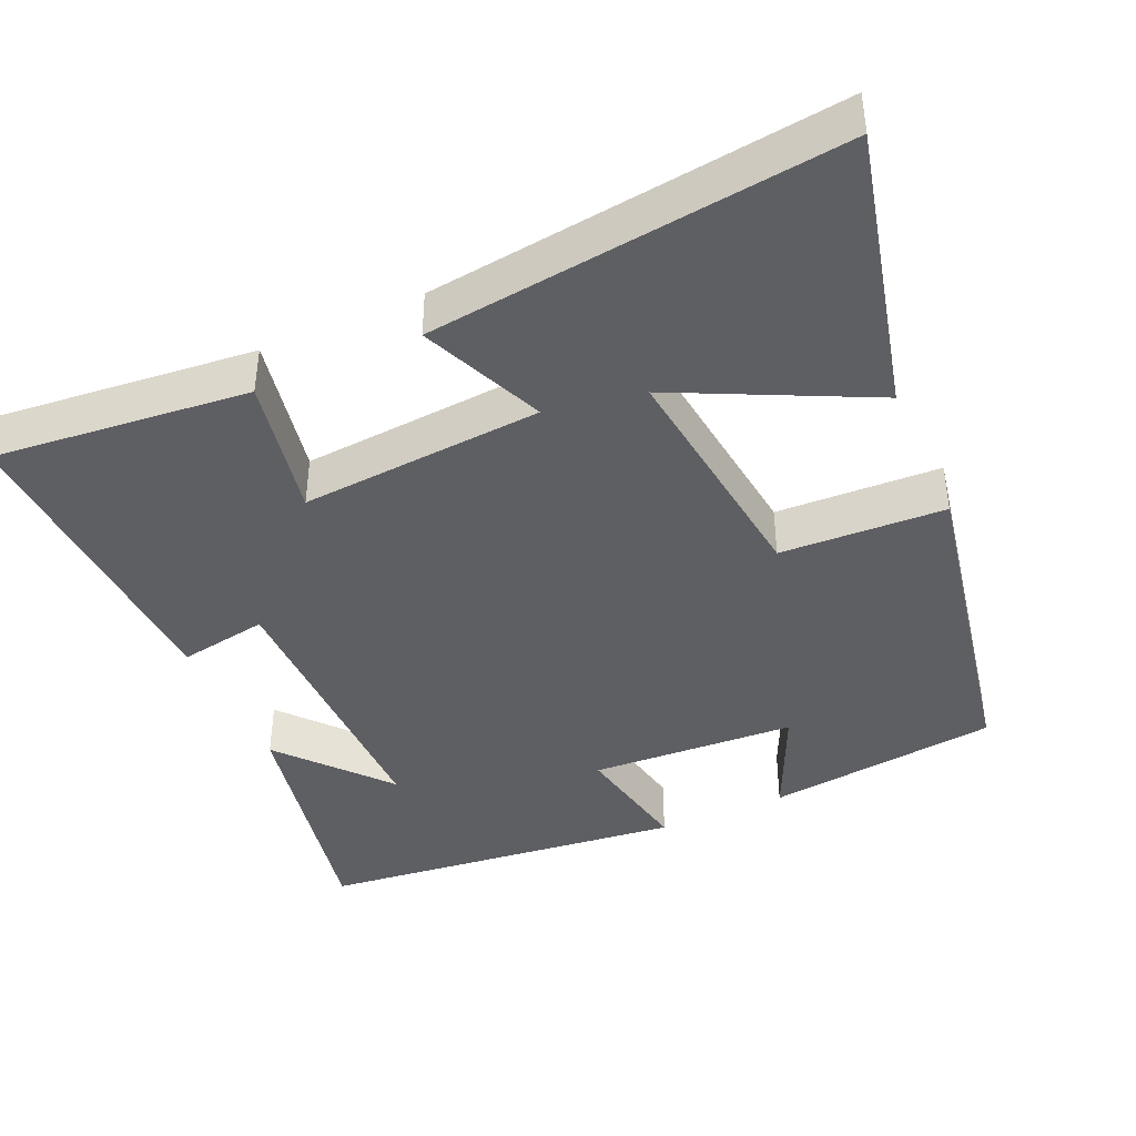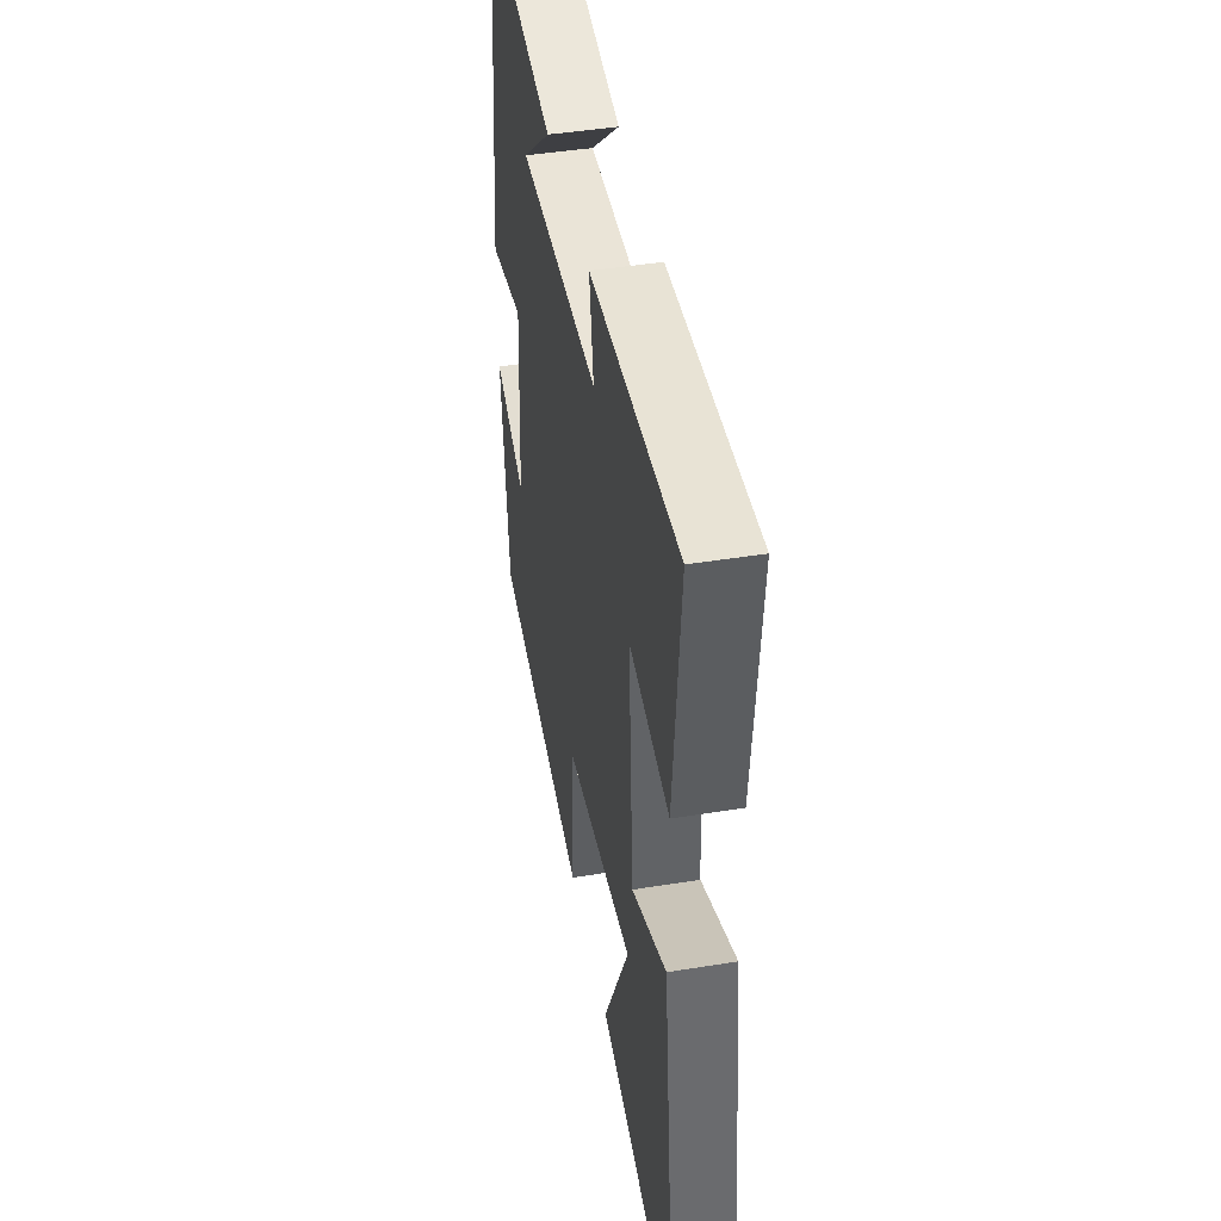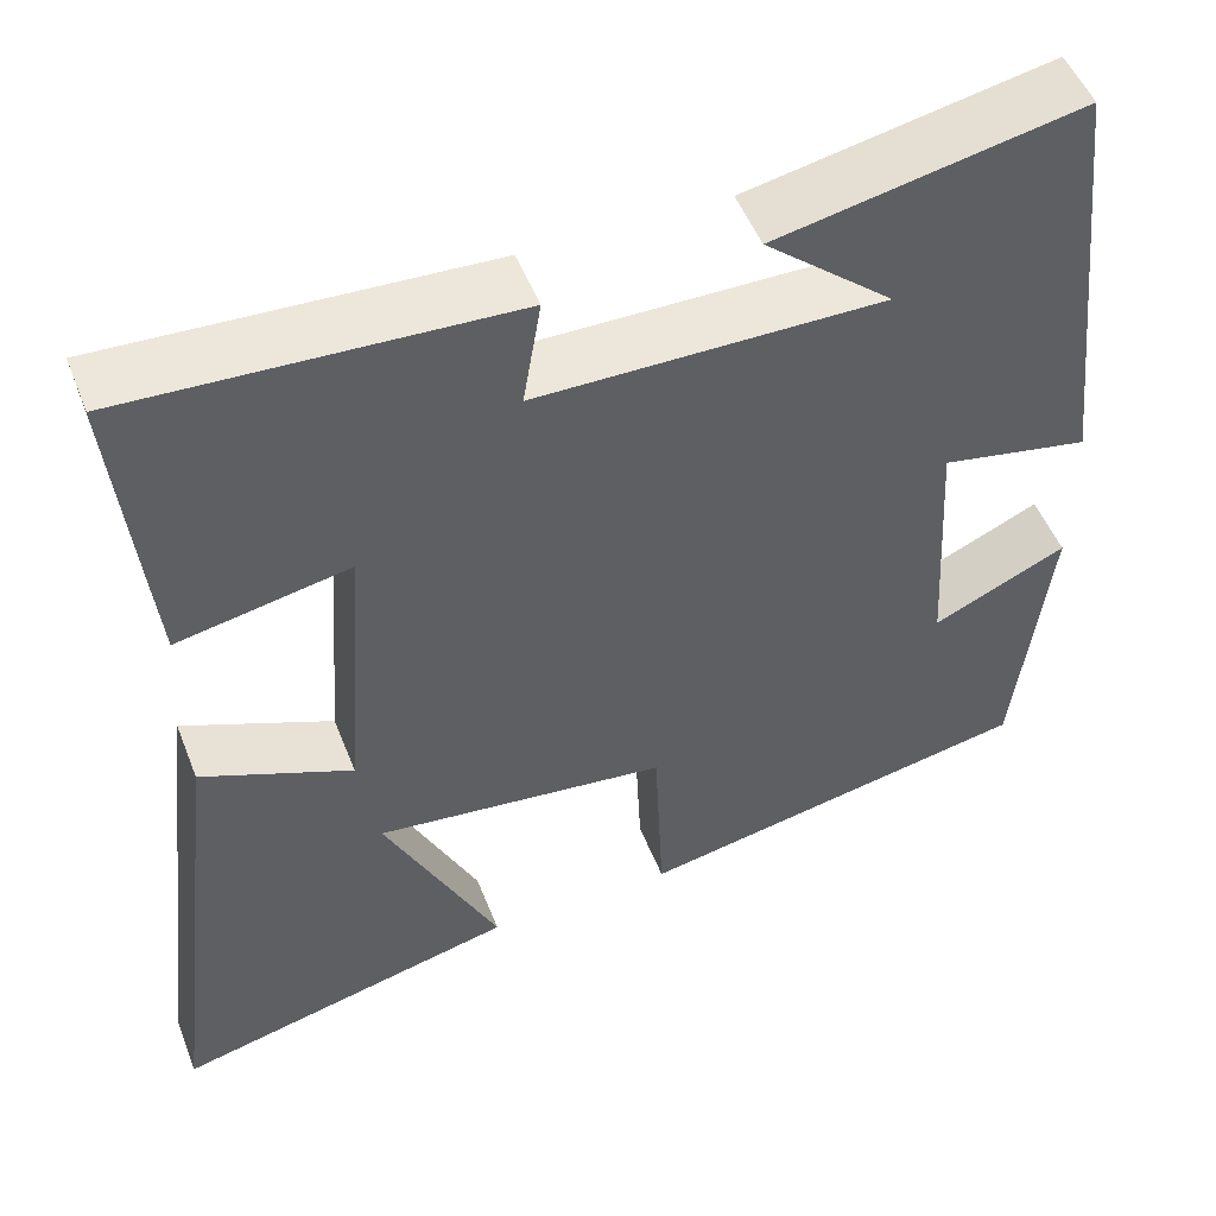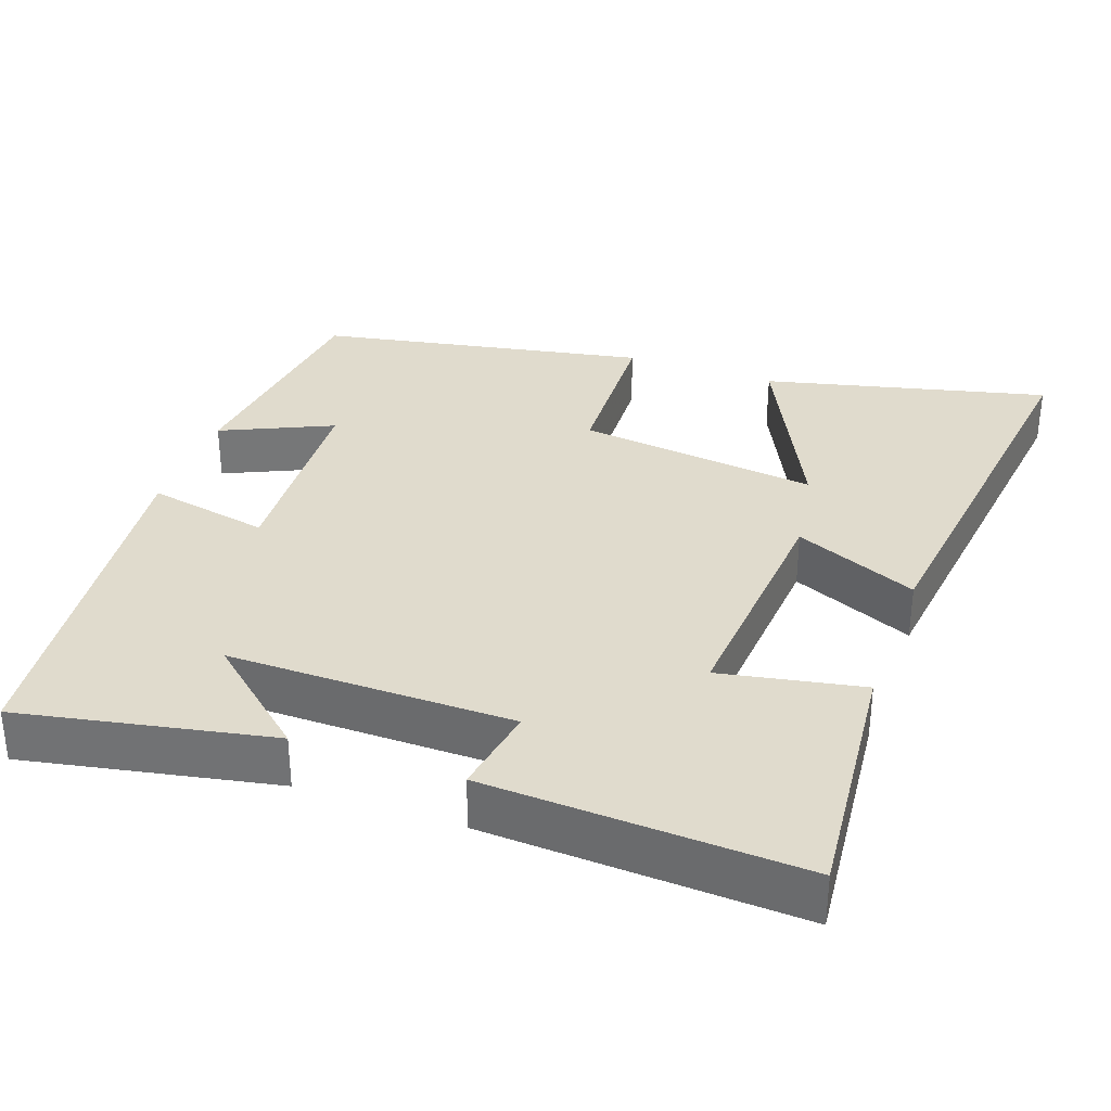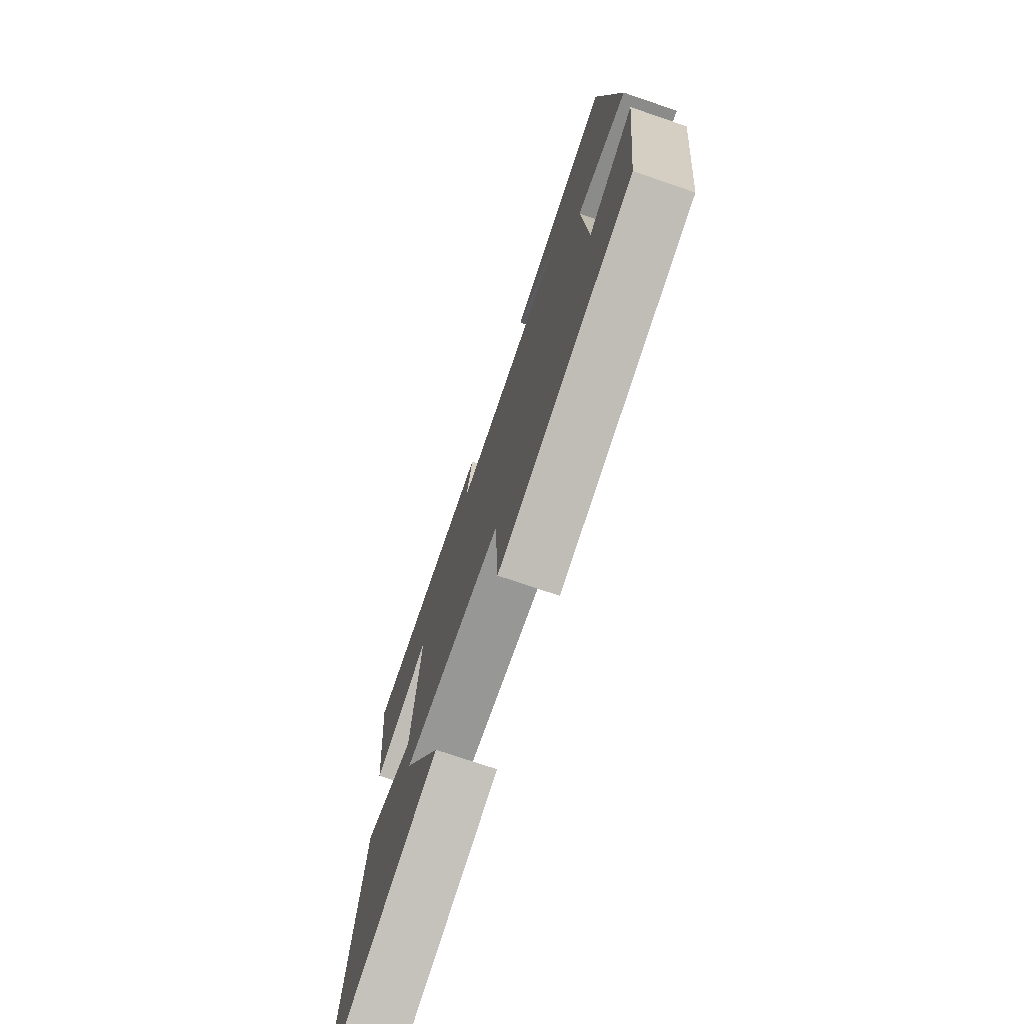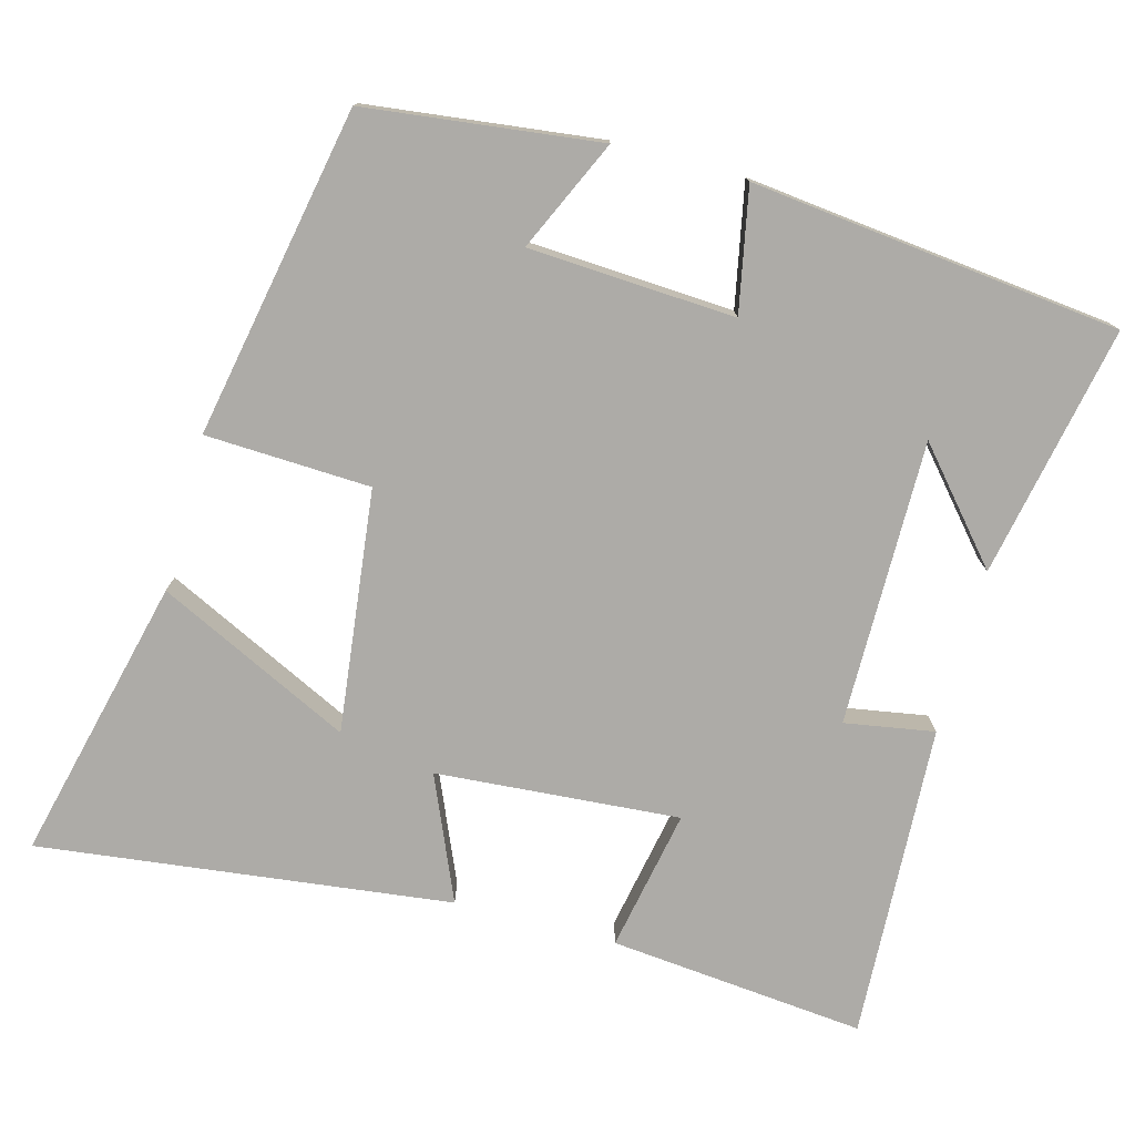
<metadata>
{"format":"obj","ext":"obj","renderer":"f3d","projection":"perspective","resolution":1024,"background":"white","views":[{"elev":-41.5,"azim":114.1,"up":"+Y"},{"elev":44.0,"azim":79.2,"up":"+Z"},{"elev":50.9,"azim":158.9,"up":"+Z"},{"elev":33.3,"azim":19.8,"up":"+Y"},{"elev":-74.7,"azim":-108.8,"up":"+Z"},{"elev":-76.4,"azim":-105.0,"up":"+Y"}]}
</metadata>
<code>
v 0.534 0.07 0.52
v 0.5 0.07 0.177
v 0.31 0.07 0.214
v 0.334 0.07 -0.112
v 0.5 0.07 -0.041
v 0.566 0.07 -0.593
v 0.186 0.07 -0.5
v 0.312 0.07 -0.241
v -0.012 0.07 -0.279
v -0.022 0.07 -0.5
v -0.463 0.07 -0.415
v -0.5 0.07 -0.102
v -0.352 0.07 -0.17
v -0.336 0.07 0.106
v -0.5 0.07 0.074
v -0.444 0.07 0.567
v -0.108 0.07 0.5
v -0.25 0.07 0.378
v 0.132 0.07 0.38
v 0.112 0.07 0.5
v 0.534 0 0.52
v 0.5 0 0.177
v 0.31 0 0.214
v 0.334 0 -0.112
v 0.5 0 -0.041
v 0.566 0 -0.593
v 0.186 0 -0.5
v 0.312 0 -0.241
v -0.012 0 -0.279
v -0.022 0 -0.5
v -0.463 0 -0.415
v -0.5 0 -0.102
v -0.352 0 -0.17
v -0.336 0 0.106
v -0.5 0 0.074
v -0.444 0 0.567
v -0.108 0 0.5
v -0.25 0 0.378
v 0.132 0 0.38
v 0.112 0 0.5
f 19 20 1 2
f 18 19 2 3
f 16 17 18
f 14 15 16 18
f 13 14 18 3
f 10 11 12 13
f 9 10 13
f 8 9 13 3
f 5 6 7 8
f 4 5 8
f 3 4 8
f 22 21 40 39
f 23 22 39 38
f 38 37 36
f 38 36 35 34
f 23 38 34 33
f 33 32 31 30
f 33 30 29
f 23 33 29 28
f 28 27 26 25
f 28 25 24
f 28 24 23
f 1 21 22 2
f 2 22 23 3
f 3 23 24 4
f 4 24 25 5
f 5 25 26 6
f 6 26 27 7
f 7 27 28 8
f 8 28 29 9
f 9 29 30 10
f 10 30 31 11
f 11 31 32 12
f 12 32 33 13
f 13 33 34 14
f 14 34 35 15
f 15 35 36 16
f 16 36 37 17
f 17 37 38 18
f 18 38 39 19
f 19 39 40 20
f 20 40 21 1

</code>
